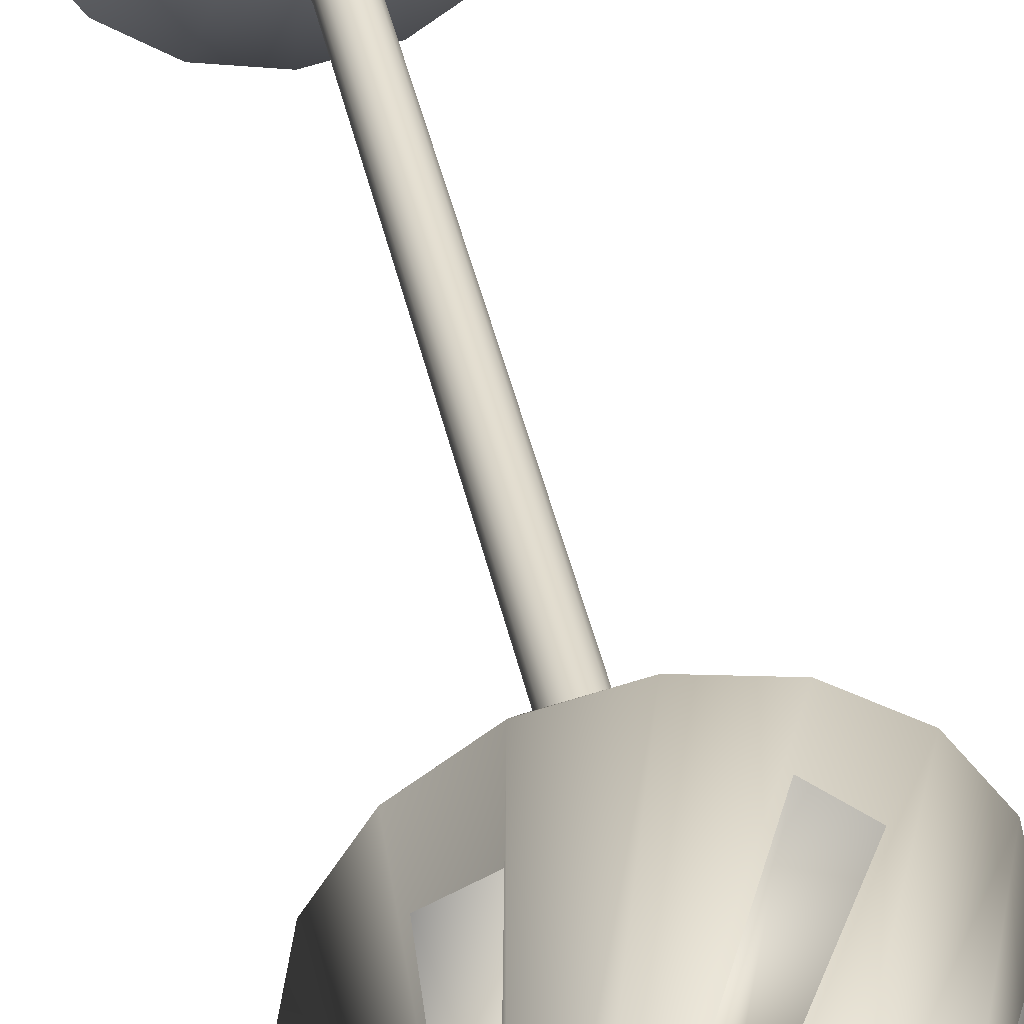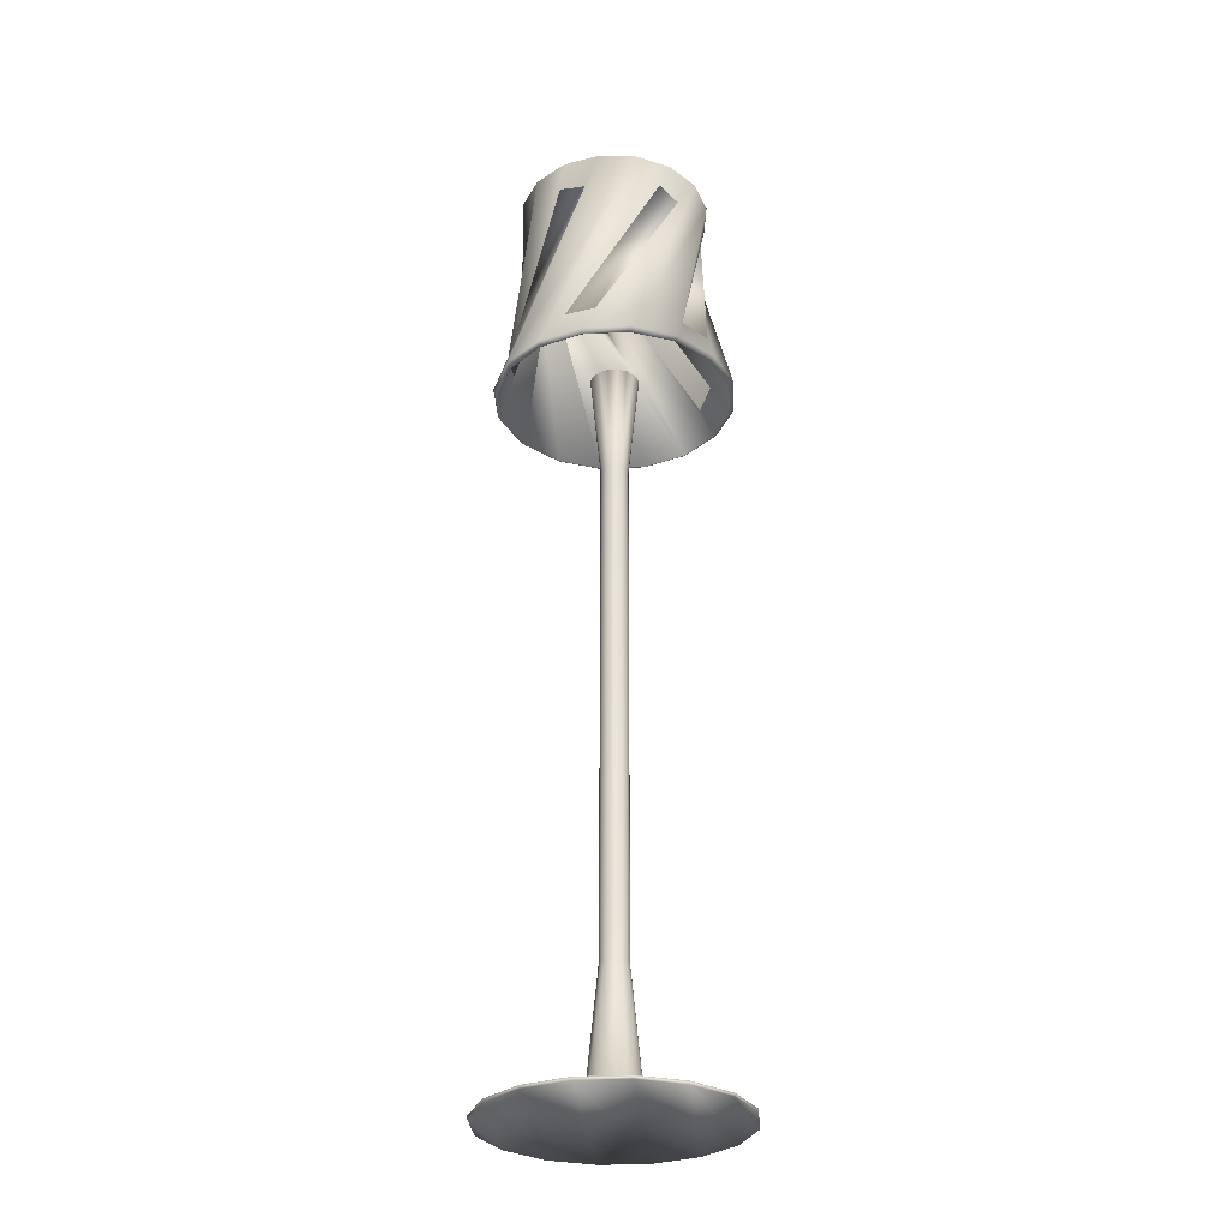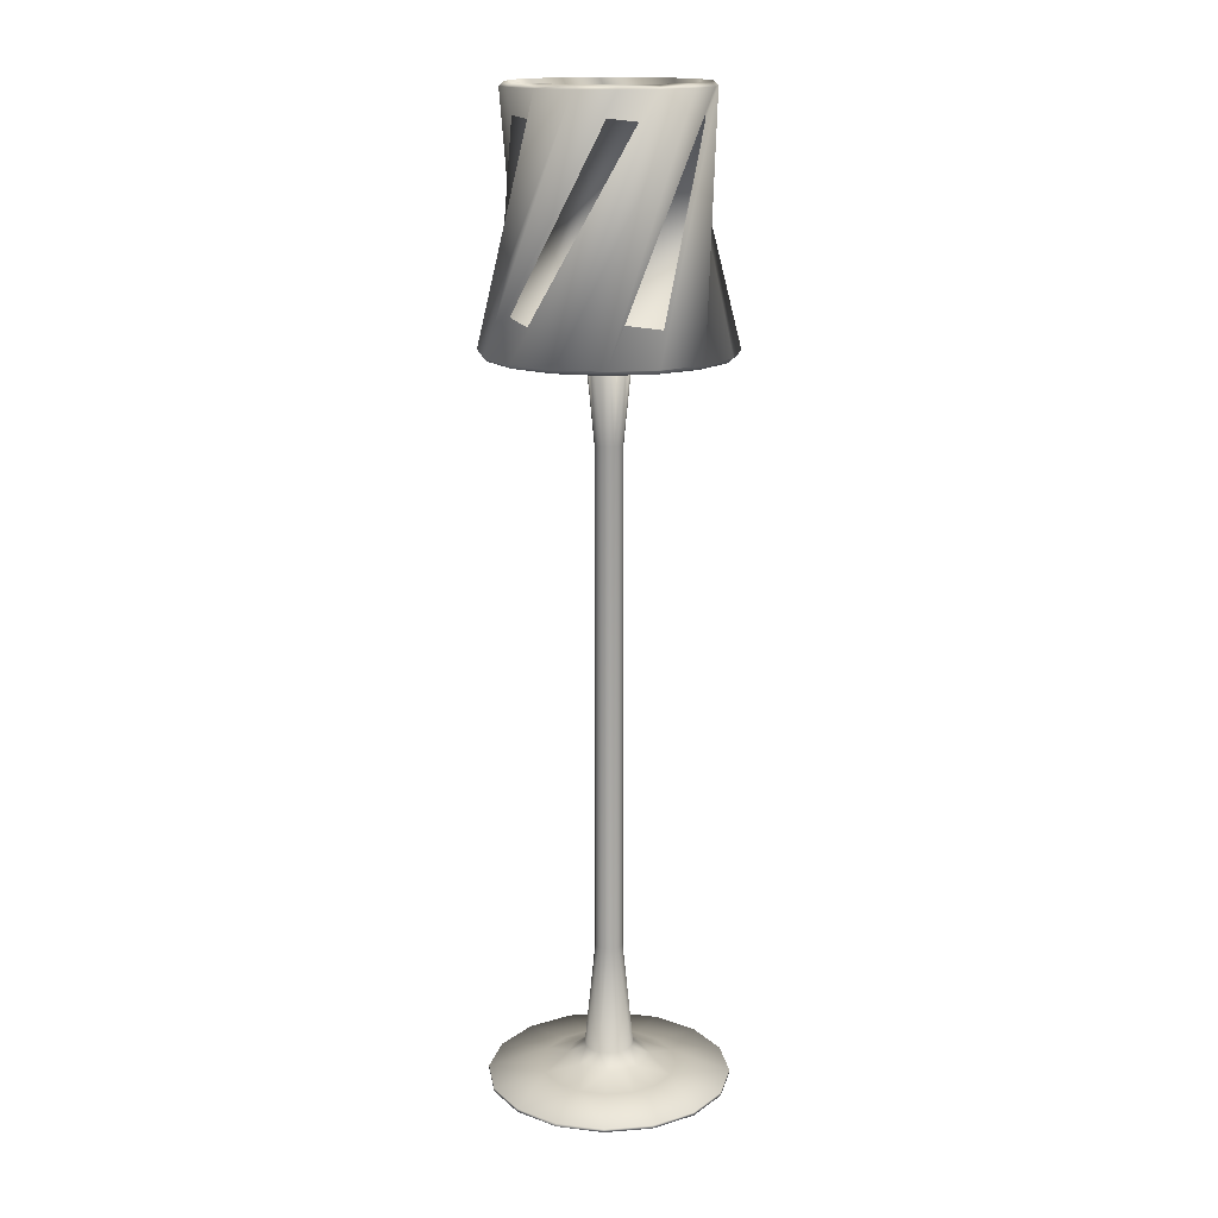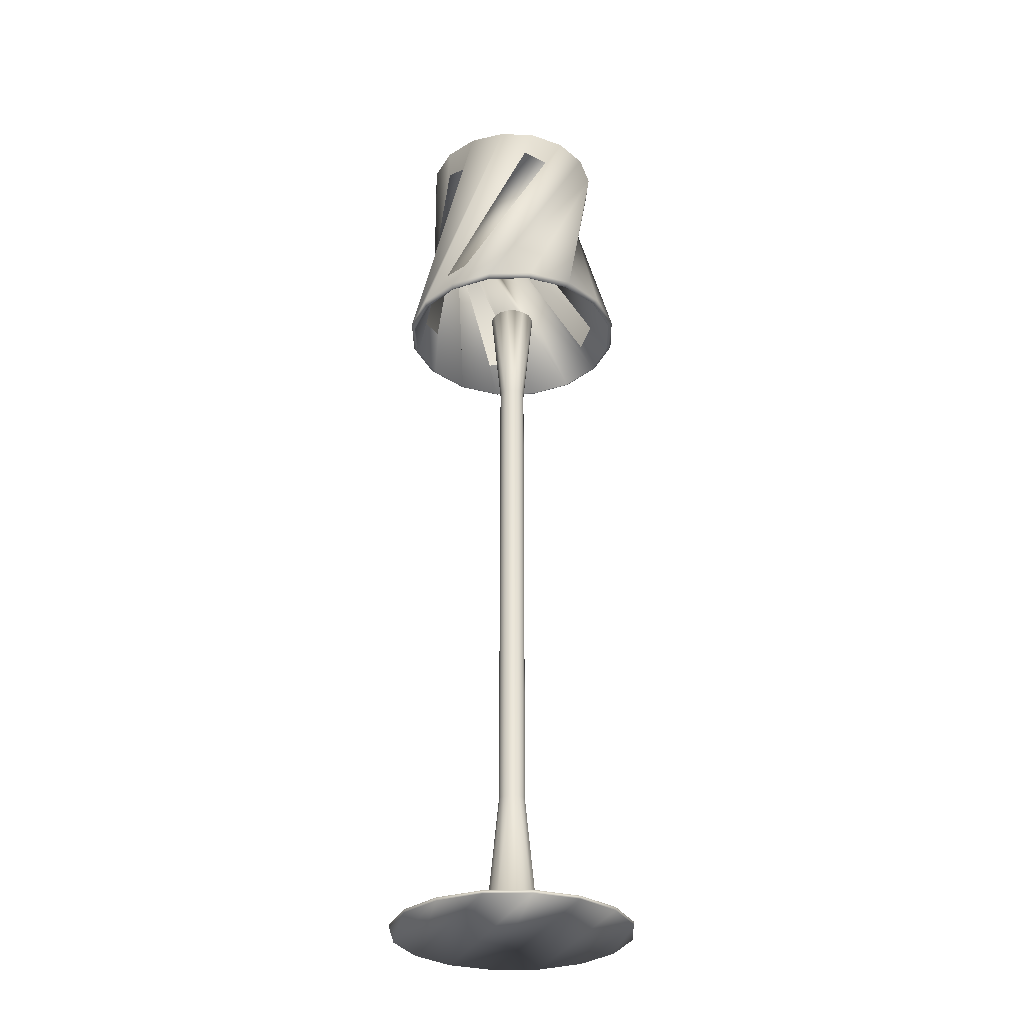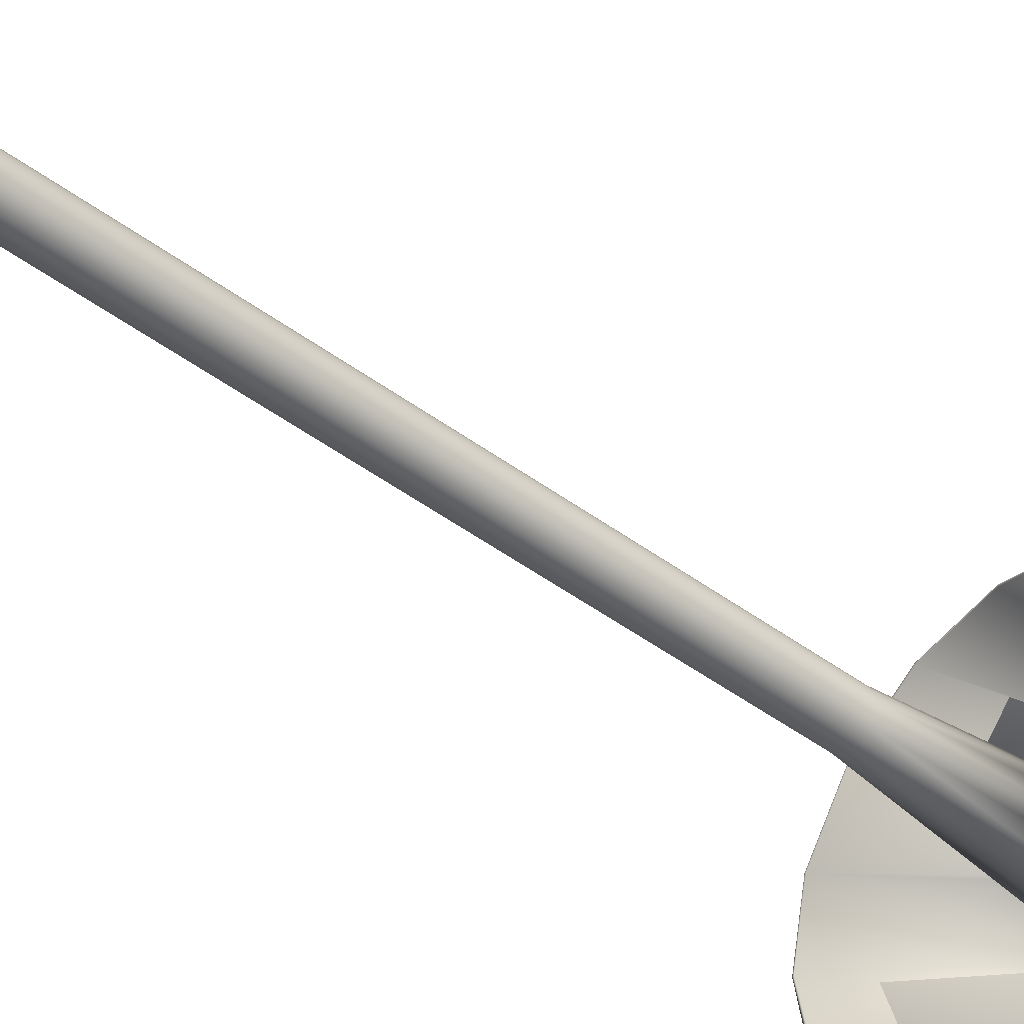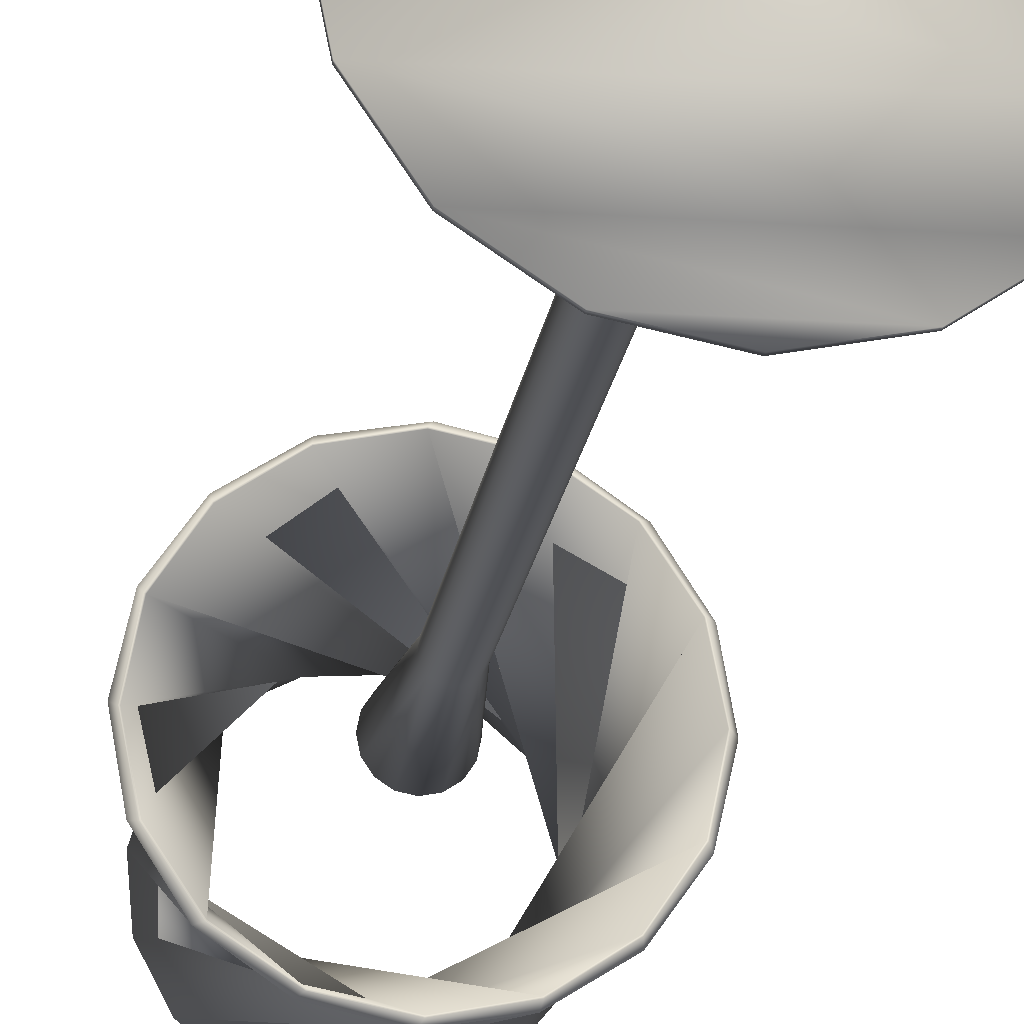
<metadata>
{"format":"obj","ext":"obj","renderer":"f3d","projection":"perspective","resolution":1024,"background":"white","views":[{"elev":36.6,"azim":169.2,"up":"+Z"},{"elev":-30.1,"azim":-74.4,"up":"+Y"},{"elev":16.1,"azim":24.7,"up":"+Y"},{"elev":-31.3,"azim":80.8,"up":"+Y"},{"elev":-44.0,"azim":48.5,"up":"+Z"},{"elev":-18.9,"azim":-7.7,"up":"+Z"}]}
</metadata>
<code>
o lamp_1
v 1.916 12 1.068e-17
v 1.77 12 0.7332
v 1.355 12 1.355
v 0.7332 12 1.77
v 1.526e-16 12 1.916
v -0.7332 12 1.77
v -1.355 12 1.355
v -1.77 12 0.7332
v -1.916 12 2.33e-16
v -1.77 12 -0.7332
v -1.355 12 -1.355
v -0.7332 12 -1.77
v -3.242e-16 12 -1.916
v 0.7332 12 -1.77
v 1.355 12 -1.355
v 1.77 12 -0.7332
v 0.4497 15.93 -1.542
v 0.3967 16 -1.481
v 0.9331 16 -1.216
v 1.006 15.93 -1.253
v 1.327 16 -0.7664
v 1.409 15.93 -0.7727
v 1.52 16 -0.2001
v 1.597 15.93 -0.1748
v 1.481 16 0.3967
v 1.542 15.93 0.4497
v 1.216 16 0.9331
v 1.253 15.93 1.006
v 0.7664 16 1.327
v 0.7727 15.93 1.409
v 0.2001 16 1.52
v 0.1748 15.93 1.597
v -0.3967 16 1.481
v -0.4497 15.93 1.542
v -0.9331 16 1.216
v -1.006 15.93 1.253
v -1.327 16 0.7664
v -1.409 15.93 0.7727
v -1.52 16 0.2001
v -1.597 15.93 0.1748
v -1.481 16 -0.3967
v -1.542 15.93 -0.4497
v -1.216 16 -0.9331
v -1.253 15.93 -1.006
v -0.7664 16 -1.327
v -0.7727 15.93 -1.409
v -0.2001 16 -1.52
v -0.1748 15.93 -1.597
v 1.993 12.07 -0.04361
v 1.933 12 8.308e-18
v 1.858 12.07 0.7223
v 1.786 12 0.7397
v 1.44 12.07 1.378
v 1.367 12 1.367
v 0.8029 12.07 1.824
v 0.7397 12 1.786
v 0.04361 12.07 1.993
v 1.526e-16 12 1.933
v -0.7223 12.07 1.858
v -0.7397 12 1.786
v -1.378 12.07 1.44
v -1.367 12 1.367
v -1.824 12.07 0.8029
v -1.786 12 0.7397
v -1.993 12.07 0.04361
v -1.933 12 2.352e-16
v -1.858 12.07 -0.7223
v -1.786 12 -0.7397
v -1.44 12.07 -1.378
v -1.367 12 -1.367
v -0.8029 12.07 -1.824
v -0.7397 12 -1.786
v -0.04361 12.07 -1.993
v -3.268e-16 12 -1.933
v 0.7223 12.07 -1.858
v 0.7397 12 -1.786
v 1.378 12.07 -1.44
v 1.367 12 -1.367
v 1.824 12.07 -0.8029
v 1.786 12 -0.7397
v 0.4 12.4 -6.752e-18
v 0.3696 12.4 0.1531
v 0.2828 12.4 0.2828
v 0.1531 12.4 0.3696
v -1.751e-17 12.4 0.4
v -0.1531 12.4 0.3696
v -0.2828 12.4 0.2828
v -0.3696 12.4 0.1531
v -0.4 12.4 4.223e-17
v -0.3696 12.4 -0.1531
v -0.2828 12.4 -0.2828
v -0.1531 12.4 -0.3696
v -1.155e-16 12.4 -0.4
v 0.1531 12.4 -0.3696
v 0.2828 12.4 -0.2828
v 0.3696 12.4 -0.1531
v 0.224 10.62 -4.887e-18
v 0.224 2.311 -4.887e-18
v 0.2069 10.62 0.08572
v 0.2069 2.311 0.08572
v 0.1584 10.62 0.1584
v 0.1584 2.311 0.1584
v 0.08572 10.62 0.2069
v 0.08572 2.311 0.2069
v -3.498e-17 10.62 0.224
v -3.498e-17 2.311 0.224
v -0.08572 10.62 0.2069
v -0.08572 2.311 0.2069
v -0.1584 10.62 0.1584
v -0.1584 2.311 0.1584
v -0.2069 10.62 0.08572
v -0.2069 2.311 0.08572
v -0.224 10.62 2.254e-17
v -0.224 2.311 2.254e-17
v -0.2069 10.62 -0.08572
v -0.2069 2.311 -0.08572
v -0.1584 10.62 -0.1584
v -0.1584 2.311 -0.1584
v -0.08572 10.62 -0.2069
v -0.08572 2.311 -0.2069
v -8.984e-17 10.62 -0.224
v -8.984e-17 2.311 -0.224
v 0.08572 10.62 -0.2069
v 0.08572 2.311 -0.2069
v 0.1584 10.62 -0.1584
v 0.1584 2.311 -0.1584
v 0.2069 10.62 -0.08572
v 0.2069 2.311 -0.08572
v 2 0.05244 3.25e-17
v 1.848 0.05244 0.7654
v 1.414 0.05244 1.414
v 0.7654 0.05244 1.848
v 1.734e-16 0.05244 2
v -0.7654 0.05244 1.848
v -1.414 0.05244 1.414
v -1.848 0.05244 0.7654
v -2 0.05244 2.774e-16
v -1.848 0.05244 -0.7654
v -1.414 0.05244 -1.414
v -0.7654 0.05244 -1.848
v -3.164e-16 0.05244 -2
v 0.7654 0.05244 -1.848
v 1.414 0.05244 -1.414
v 1.848 0.05244 -0.7654
v 2 0 3.224e-17
v 1.848 0 0.7654
v 1.414 0 1.414
v 0.7654 0 1.848
v 1.734e-16 0 2
v -0.7654 0 1.848
v -1.414 0 1.414
v -1.848 0 0.7654
v -2 0 2.772e-16
v -1.848 0 -0.7654
v -1.414 0 -1.414
v -0.7654 0 -1.848
v -3.164e-16 0 -2
v 0.7654 0 -1.848
v 1.414 0 -1.414
v 1.848 0 -0.7654
v 1.031 0.1749 -0.427
v 0.789 0.1749 -0.789
v 0.427 0.1749 -1.031
v -2.018e-16 0.1749 -1.116
v -0.427 0.1749 -1.031
v -0.789 0.1749 -0.789
v -1.031 0.1749 -0.427
v -1.116 0.1749 1.641e-16
v -1.031 0.1749 0.427
v -0.789 0.1749 0.789
v -0.427 0.1749 1.031
v 7.155e-17 0.1749 1.116
v 0.427 0.1749 1.031
v 0.789 0.1749 0.789
v 1.031 0.1749 0.427
v 1.116 0.1749 2.747e-17
v 0.6646 0.3495 9.204e-19
v 0.4 0.531 -6.752e-18
v 0.3696 0.531 0.1531
v 0.614 0.3495 0.2543
v 0.2828 0.531 0.2828
v 0.47 0.3495 0.47
v 0.1531 0.531 0.3696
v 0.2543 0.3495 0.614
v -1.751e-17 0.531 0.4
v 1.48e-17 0.3495 0.6646
v -0.1531 0.531 0.3696
v -0.2543 0.3495 0.614
v -0.2828 0.531 0.2828
v -0.47 0.3495 0.47
v -0.3696 0.531 0.1531
v -0.614 0.3495 0.2543
v -0.4 0.531 4.223e-17
v -0.6646 0.3495 8.231e-17
v -0.3696 0.531 -0.1531
v -0.614 0.3495 -0.2543
v -0.2828 0.531 -0.2828
v -0.47 0.3495 -0.47
v -0.1531 0.531 -0.3696
v -0.2543 0.3495 -0.614
v -1.155e-16 0.531 -0.4
v -1.48e-16 0.3495 -0.6646
v 0.1531 0.531 -0.3696
v 0.2543 0.3495 -0.614
v 0.2828 0.531 -0.2828
v 0.47 0.3495 -0.47
v 0.3696 0.531 -0.1531
v 0.614 0.3495 -0.2543
g lamp_1_lamp_1_uv
f 1 18 16
f 1 50 2
f 2 18 1
f 2 50 52
f 2 52 3
f 3 21 2
f 3 52 54
f 3 56 4
f 4 23 3
f 4 56 5
f 5 23 4
f 5 56 58
f 5 58 6
f 6 27 5
f 6 58 60
f 6 62 7
f 7 29 6
f 7 62 8
f 8 29 7
f 8 62 64
f 8 64 9
f 9 33 8
f 9 64 66
f 9 68 10
f 10 35 9
f 10 68 11
f 11 35 10
f 11 68 70
f 11 70 12
f 12 39 11
f 12 70 72
f 12 74 13
f 13 41 12
f 13 74 14
f 14 41 13
f 14 74 76
f 14 78 15
f 15 45 14
f 15 78 16
f 16 45 15
f 16 50 1
f 16 78 80
f 17 48 18
f 17 51 49
f 18 2 19
f 18 19 17
f 19 2 21
f 19 22 20
f 20 17 19
f 20 22 51
f 21 3 23
f 21 22 19
f 22 55 53
f 23 5 25
f 23 22 21
f 23 26 24
f 24 22 23
f 24 26 55
f 25 5 27
f 25 26 23
f 25 28 26
f 26 28 57
f 27 6 29
f 27 28 25
f 28 61 59
f 29 8 31
f 29 28 27
f 29 32 30
f 30 28 29
f 30 32 61
f 31 8 33
f 31 32 29
f 31 34 32
f 32 34 63
f 33 9 35
f 33 34 31
f 34 67 65
f 35 11 37
f 35 34 33
f 35 38 36
f 36 34 35
f 36 38 67
f 37 11 39
f 37 38 35
f 37 40 38
f 38 40 69
f 39 12 41
f 39 40 37
f 40 73 71
f 41 14 43
f 41 40 39
f 41 44 42
f 42 40 41
f 42 44 73
f 43 14 45
f 43 44 41
f 43 46 44
f 44 46 75
f 45 16 47
f 45 46 43
f 46 79 77
f 47 16 18
f 47 18 48
f 47 46 45
f 48 17 79
f 48 46 47
f 49 51 50
f 49 79 17
f 50 79 49
f 51 17 20
f 51 54 52
f 52 50 51
f 53 51 22
f 53 55 54
f 54 51 53
f 54 56 3
f 55 22 24
f 55 57 56
f 56 54 55
f 57 55 26
f 57 60 58
f 58 56 57
f 59 57 28
f 59 61 60
f 60 57 59
f 60 62 6
f 61 28 30
f 61 63 62
f 62 60 61
f 63 61 32
f 63 66 64
f 64 62 63
f 65 63 34
f 65 67 66
f 66 63 65
f 66 68 9
f 67 34 36
f 67 69 68
f 68 66 67
f 69 67 38
f 69 72 70
f 70 68 69
f 71 69 40
f 71 73 72
f 72 69 71
f 72 74 12
f 73 40 42
f 73 75 74
f 74 72 73
f 75 73 44
f 75 78 76
f 76 74 75
f 76 78 14
f 77 75 46
f 77 79 78
f 78 75 77
f 79 46 48
f 79 50 80
f 80 50 16
f 80 78 79
f 81 89 82
f 81 97 96
f 82 88 83
f 82 97 81
f 82 101 99
f 83 87 84
f 83 101 82
f 84 86 85
f 84 101 83
f 84 105 103
f 85 105 84
f 86 84 87
f 86 105 85
f 86 109 107
f 87 83 88
f 87 109 86
f 88 82 89
f 88 109 87
f 88 113 111
f 89 81 90
f 89 113 88
f 90 96 91
f 90 113 89
f 90 117 115
f 91 95 92
f 91 117 90
f 92 94 93
f 92 117 91
f 92 121 119
f 93 121 92
f 94 92 95
f 94 121 93
f 94 125 123
f 95 91 96
f 95 125 94
f 96 90 81
f 96 97 127
f 96 125 95
f 97 100 98
f 98 128 97
f 98 178 128
f 99 97 82
f 99 101 100
f 100 97 99
f 100 178 98
f 101 104 102
f 102 100 101
f 102 181 100
f 103 101 84
f 103 105 104
f 104 101 103
f 104 181 102
f 105 108 106
f 106 104 105
f 106 185 104
f 107 105 86
f 107 109 108
f 108 105 107
f 108 185 106
f 109 112 110
f 110 108 109
f 110 189 108
f 111 109 88
f 111 113 112
f 112 109 111
f 112 189 110
f 113 116 114
f 114 112 113
f 114 193 112
f 115 113 90
f 115 117 116
f 116 113 115
f 116 193 114
f 117 120 118
f 118 116 117
f 118 197 116
f 119 117 92
f 119 121 120
f 120 117 119
f 120 197 118
f 121 124 122
f 122 120 121
f 122 201 120
f 123 121 94
f 123 125 124
f 124 121 123
f 124 201 122
f 125 128 126
f 126 124 125
f 126 205 124
f 127 97 128
f 127 125 96
f 128 125 127
f 128 205 126
f 129 145 144
f 129 176 130
f 130 145 129
f 130 174 131
f 130 176 175
f 131 147 130
f 131 174 132
f 132 147 131
f 132 172 133
f 132 174 173
f 133 149 132
f 133 172 134
f 134 149 133
f 134 170 135
f 134 172 171
f 135 151 134
f 135 170 136
f 136 151 135
f 136 168 137
f 136 170 169
f 137 153 136
f 137 168 138
f 138 153 137
f 138 166 139
f 138 168 167
f 139 155 138
f 139 166 140
f 140 155 139
f 140 164 141
f 140 166 165
f 141 157 140
f 141 164 142
f 142 157 141
f 142 162 143
f 142 164 163
f 143 159 142
f 143 162 144
f 144 159 143
f 144 162 161
f 144 176 129
f 145 130 146
f 145 153 160
f 146 130 147
f 146 152 145
f 147 132 148
f 147 151 146
f 148 132 149
f 148 150 147
f 149 134 150
f 149 150 148
f 150 134 151
f 151 136 152
f 151 147 150
f 152 136 153
f 152 146 151
f 153 138 154
f 153 145 152
f 154 138 155
f 154 160 153
f 155 140 156
f 155 159 154
f 156 140 157
f 156 158 155
f 157 142 158
f 157 158 156
f 158 142 159
f 159 144 160
f 159 155 158
f 160 144 145
f 160 154 159
f 161 176 144
f 161 208 176
f 162 204 206
f 162 208 161
f 163 162 142
f 163 204 162
f 164 200 202
f 164 204 163
f 165 164 140
f 165 200 164
f 166 196 198
f 166 200 165
f 167 166 138
f 167 196 166
f 168 192 194
f 168 196 167
f 169 168 136
f 169 192 168
f 170 188 190
f 170 192 169
f 171 170 134
f 171 188 170
f 172 184 186
f 172 188 171
f 173 172 132
f 173 184 172
f 174 180 182
f 174 184 173
f 175 174 130
f 175 180 174
f 176 180 175
f 176 208 177
f 177 180 176
f 177 208 178
f 178 100 179
f 178 180 177
f 179 100 181
f 179 181 180
f 180 178 179
f 181 104 183
f 181 184 182
f 182 180 181
f 182 184 174
f 183 104 185
f 183 185 184
f 184 181 183
f 185 108 187
f 185 188 186
f 186 184 185
f 186 188 172
f 187 108 189
f 187 189 188
f 188 185 187
f 189 112 191
f 189 192 190
f 190 188 189
f 190 192 170
f 191 112 193
f 191 193 192
f 192 189 191
f 193 116 195
f 193 196 194
f 194 192 193
f 194 196 168
f 195 116 197
f 195 197 196
f 196 193 195
f 197 120 199
f 197 200 198
f 198 196 197
f 198 200 166
f 199 120 201
f 199 201 200
f 200 197 199
f 201 124 203
f 201 204 202
f 202 200 201
f 202 204 164
f 203 124 205
f 203 205 204
f 204 201 203
f 205 128 207
f 205 208 206
f 206 204 205
f 206 208 162
f 207 128 178
f 207 178 208
f 208 205 207

</code>
